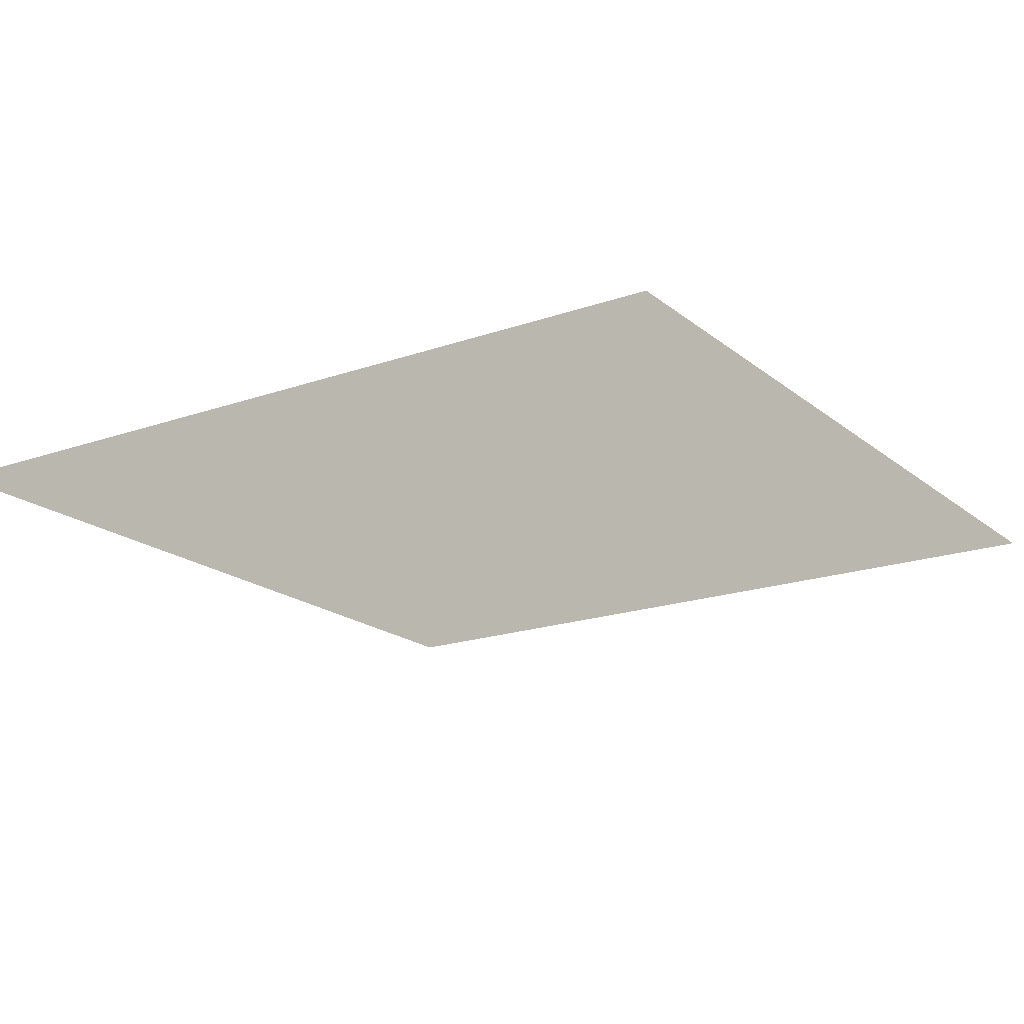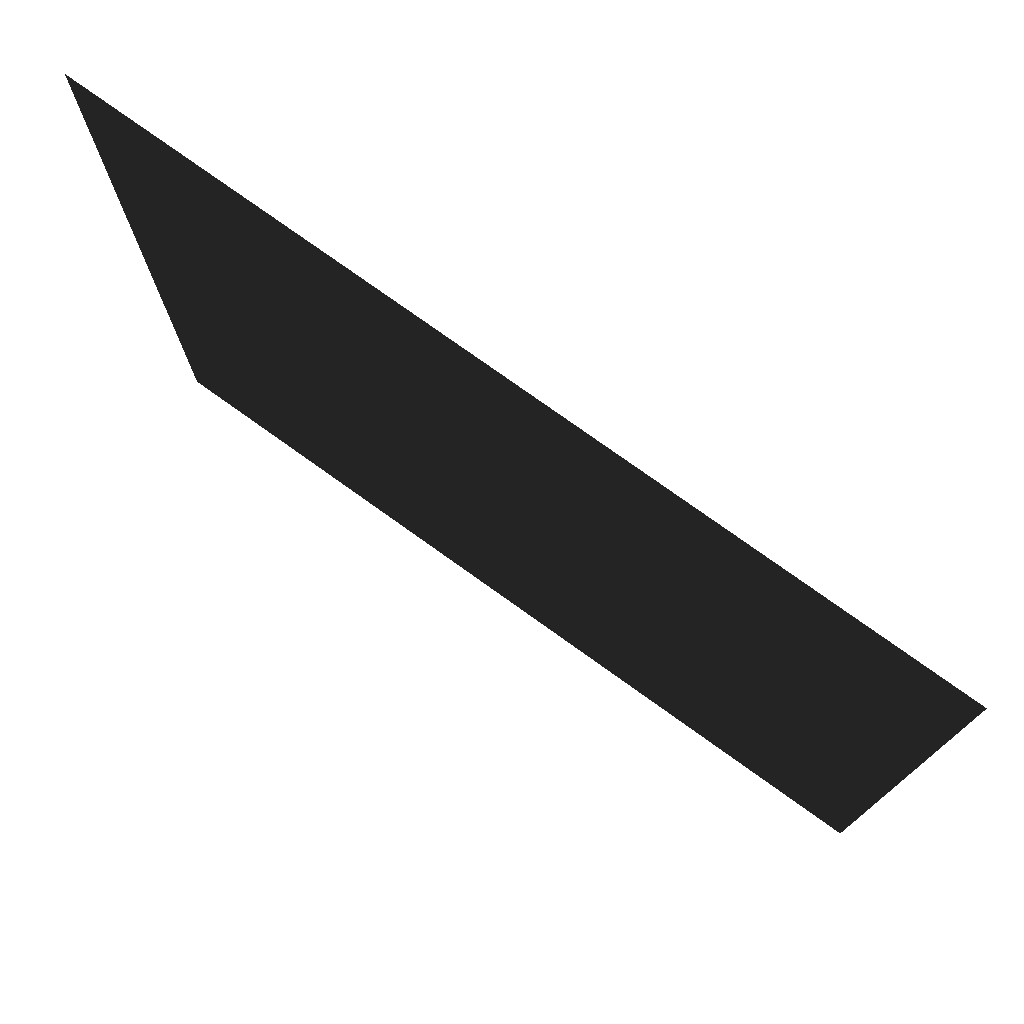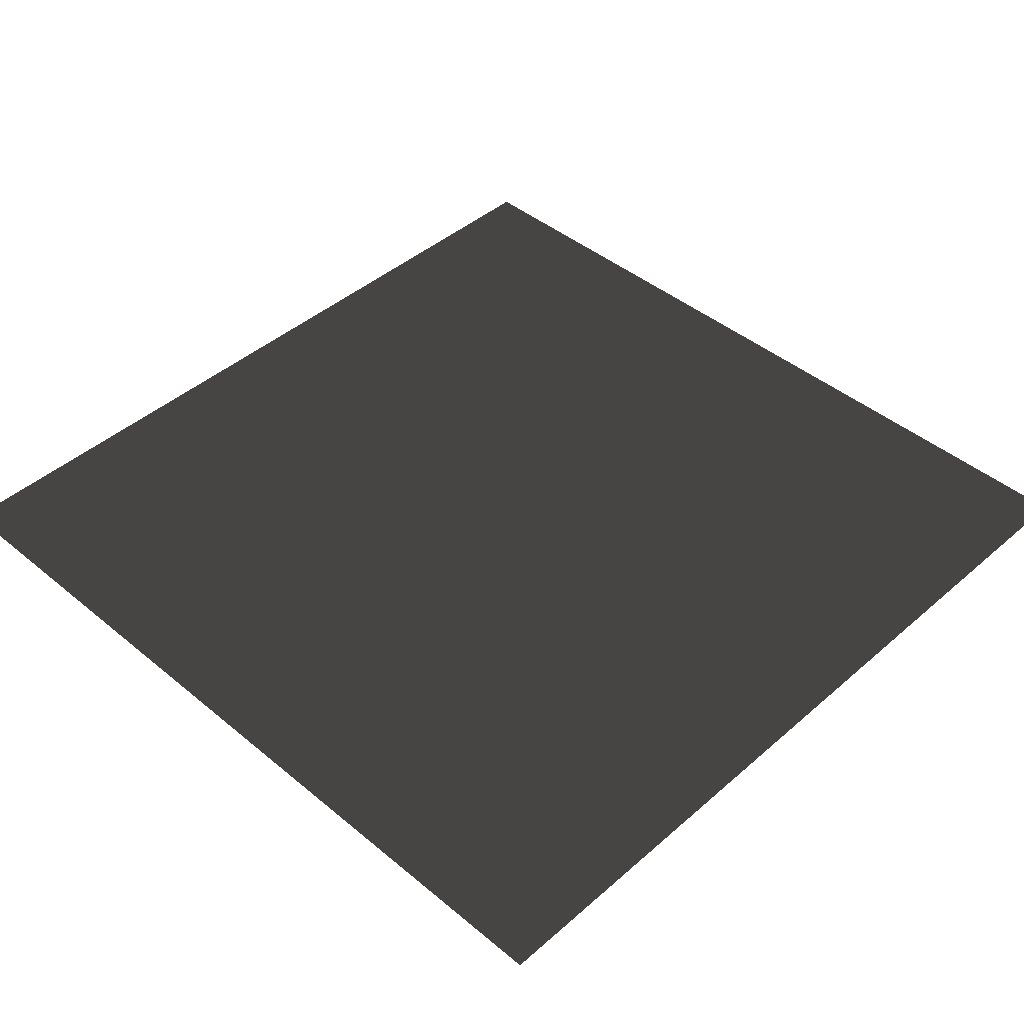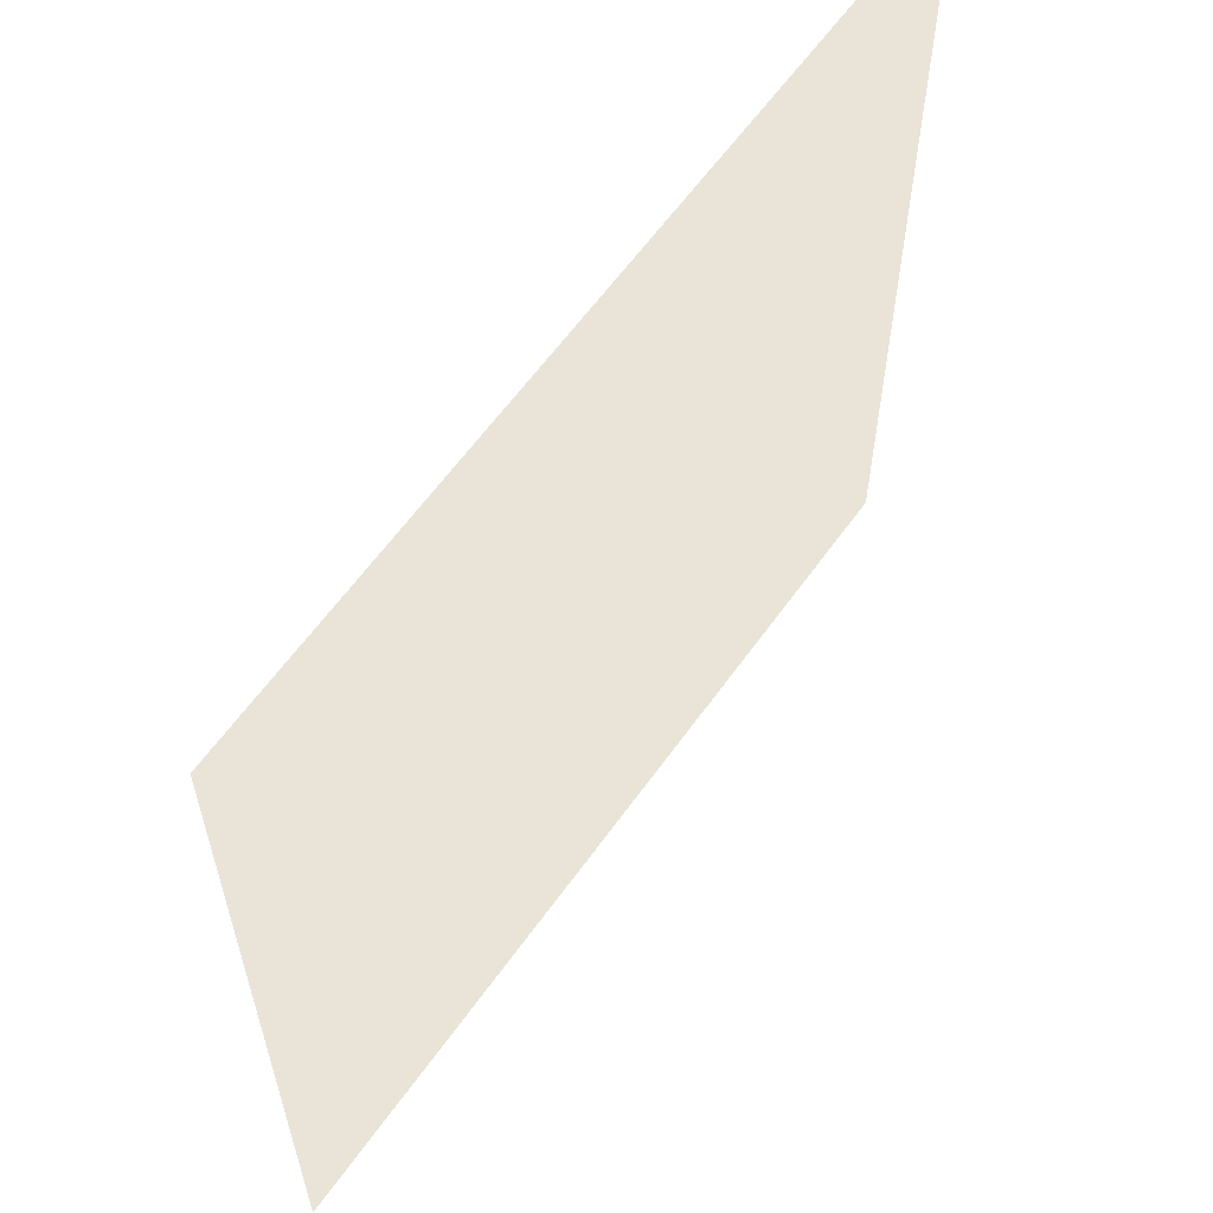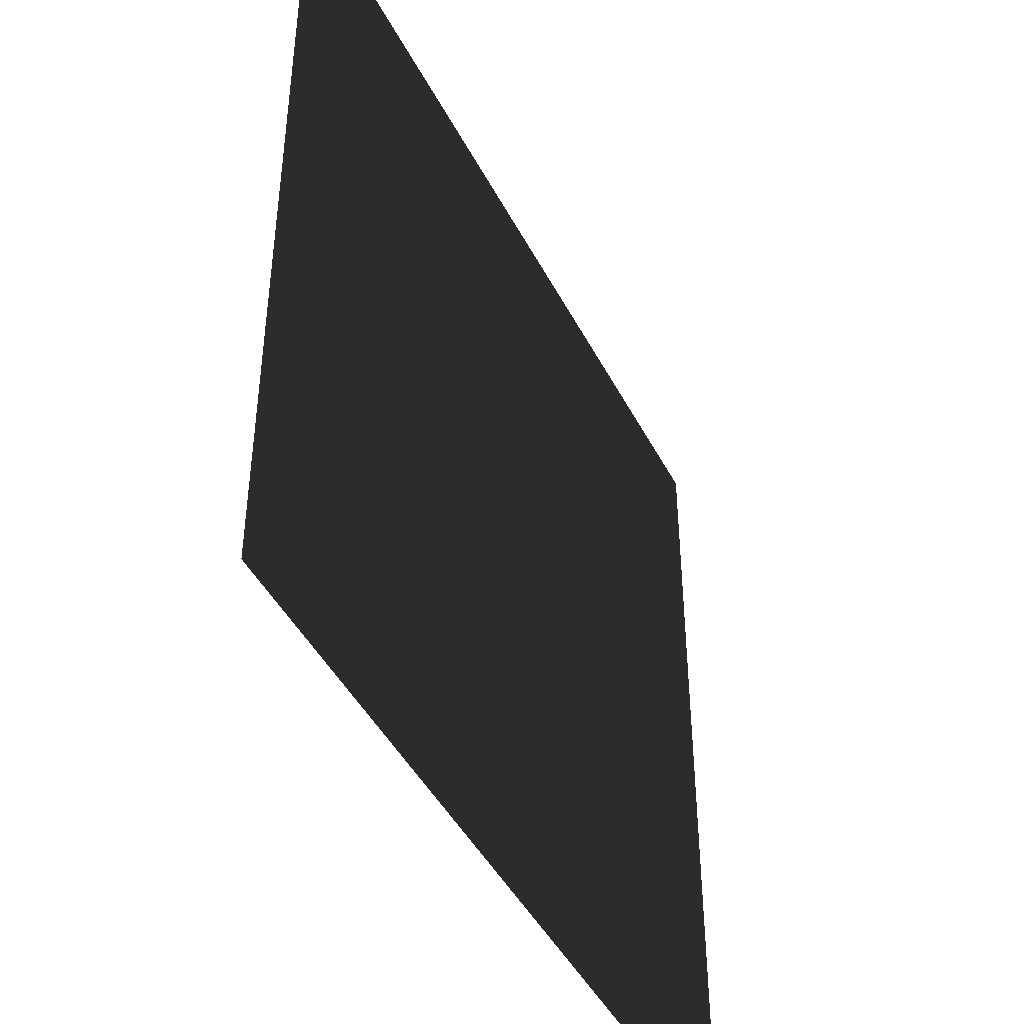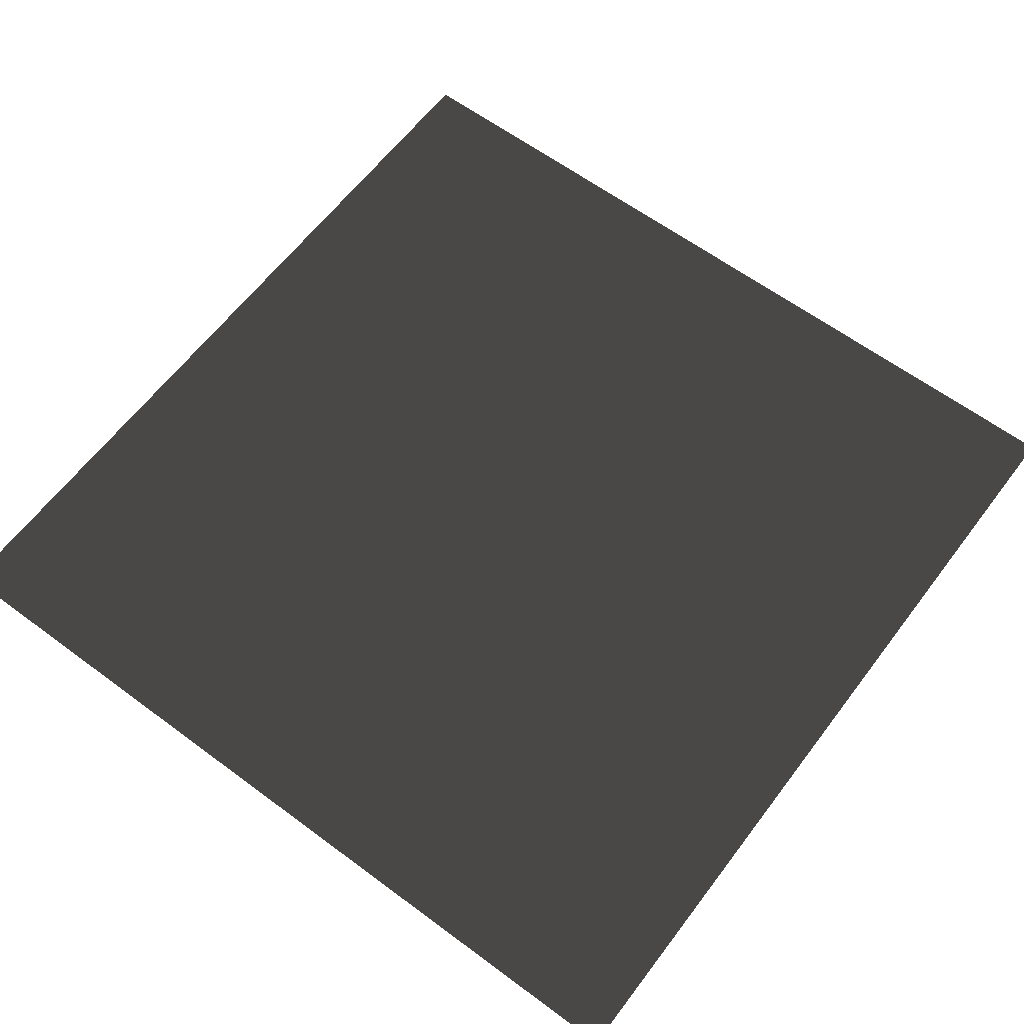
<metadata>
{"format":"obj","ext":"obj","renderer":"f3d","projection":"perspective","resolution":1024,"background":"white","views":[{"elev":-18.7,"azim":-146.0,"up":"+Z"},{"elev":76.7,"azim":35.6,"up":"+Y"},{"elev":43.6,"azim":-135.7,"up":"+Z"},{"elev":61.2,"azim":125.4,"up":"+Y"},{"elev":-44.8,"azim":116.0,"up":"+Y"},{"elev":62.1,"azim":127.0,"up":"+Z"}]}
</metadata>
<code>
v 1 -1 0
v 1 1 0
v -1 -1 0
v -1 1 0
f 1 2 4
f 3 1 4

</code>
